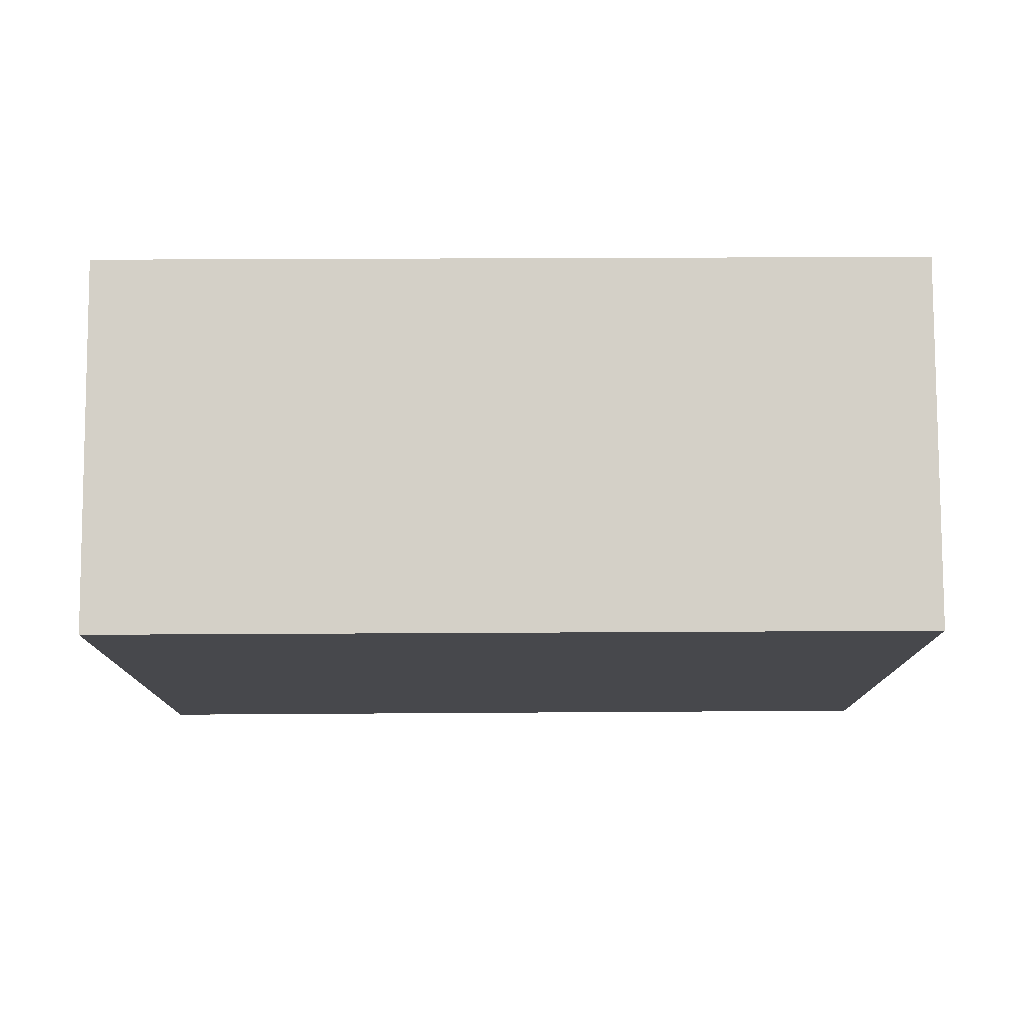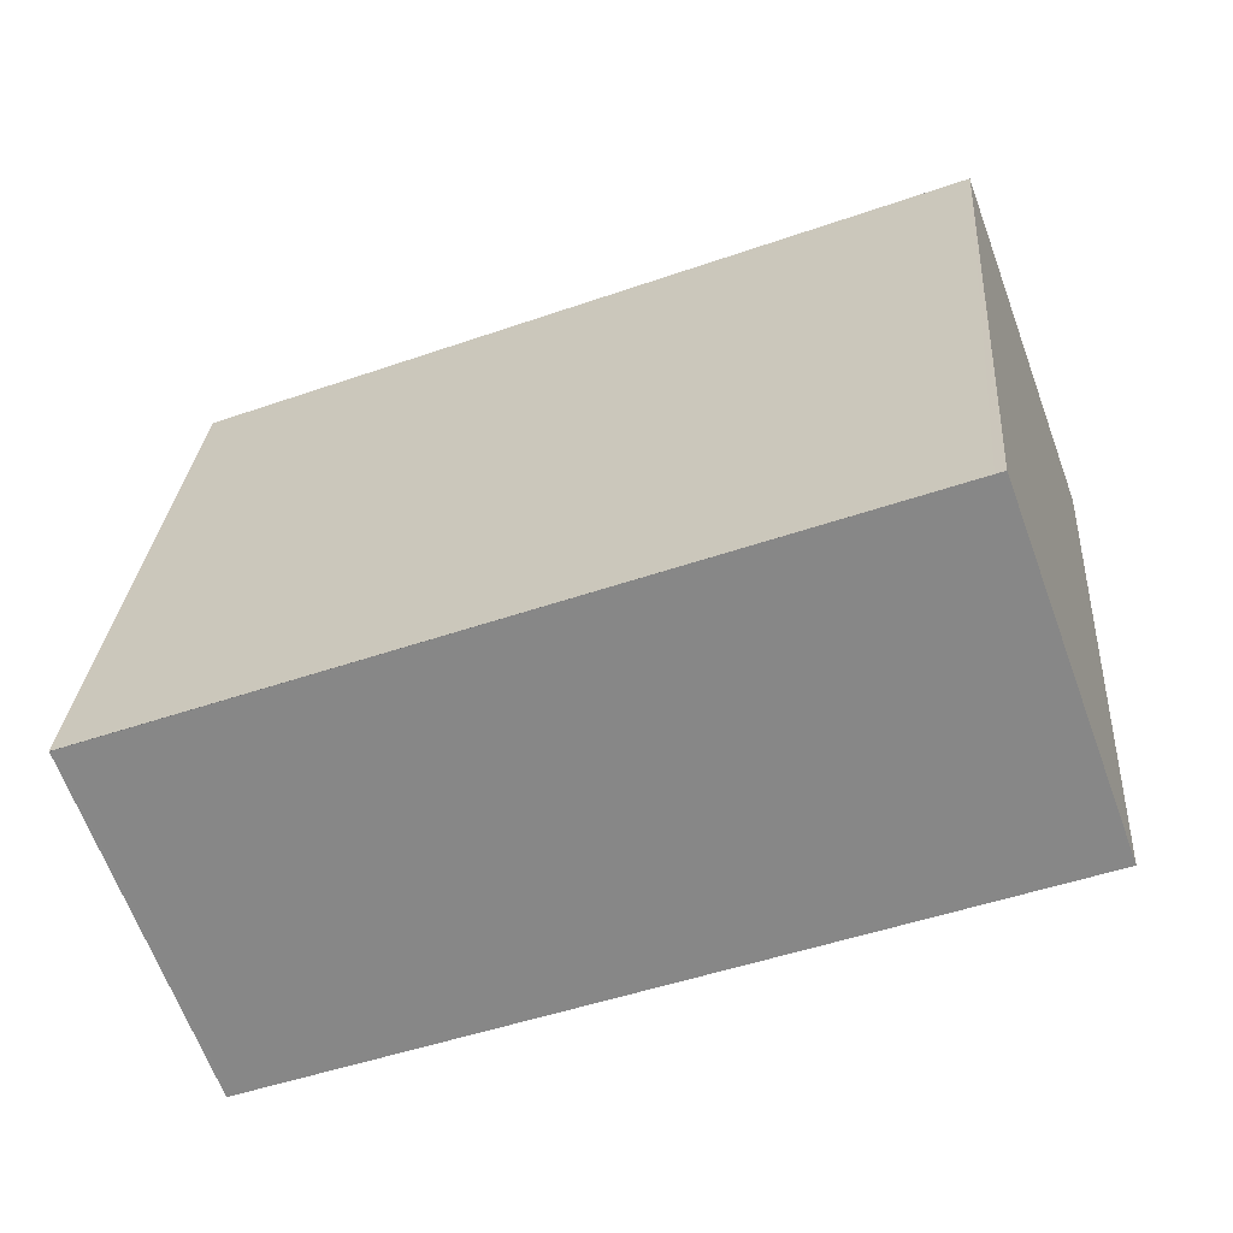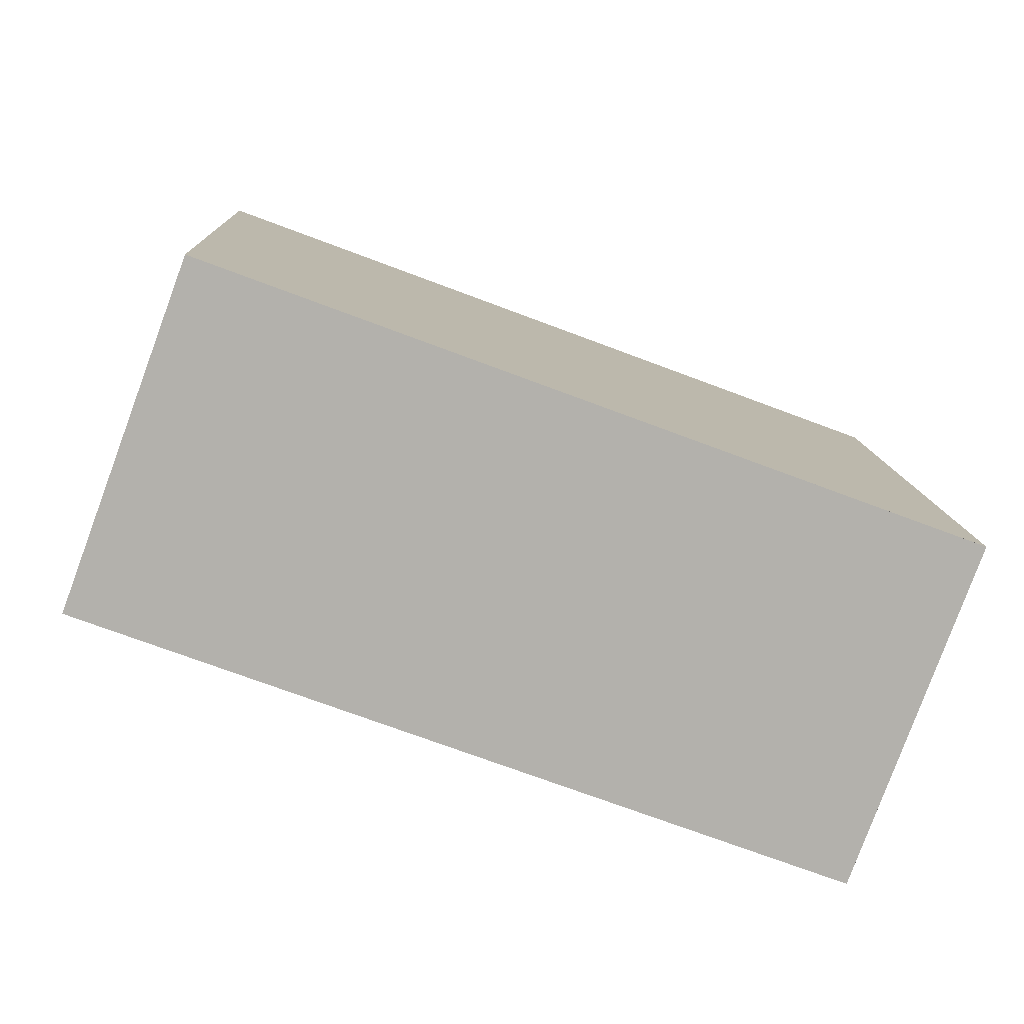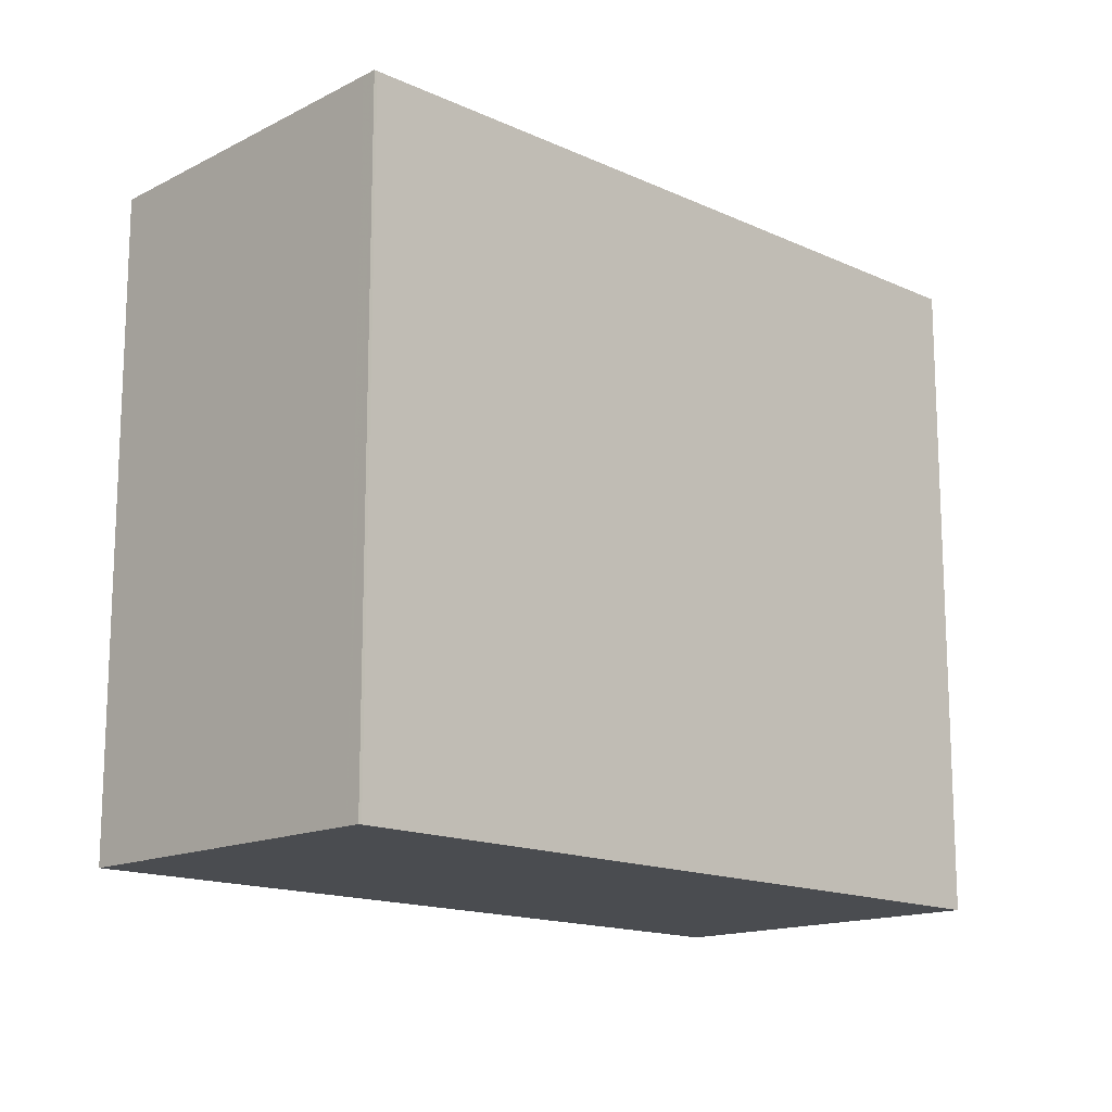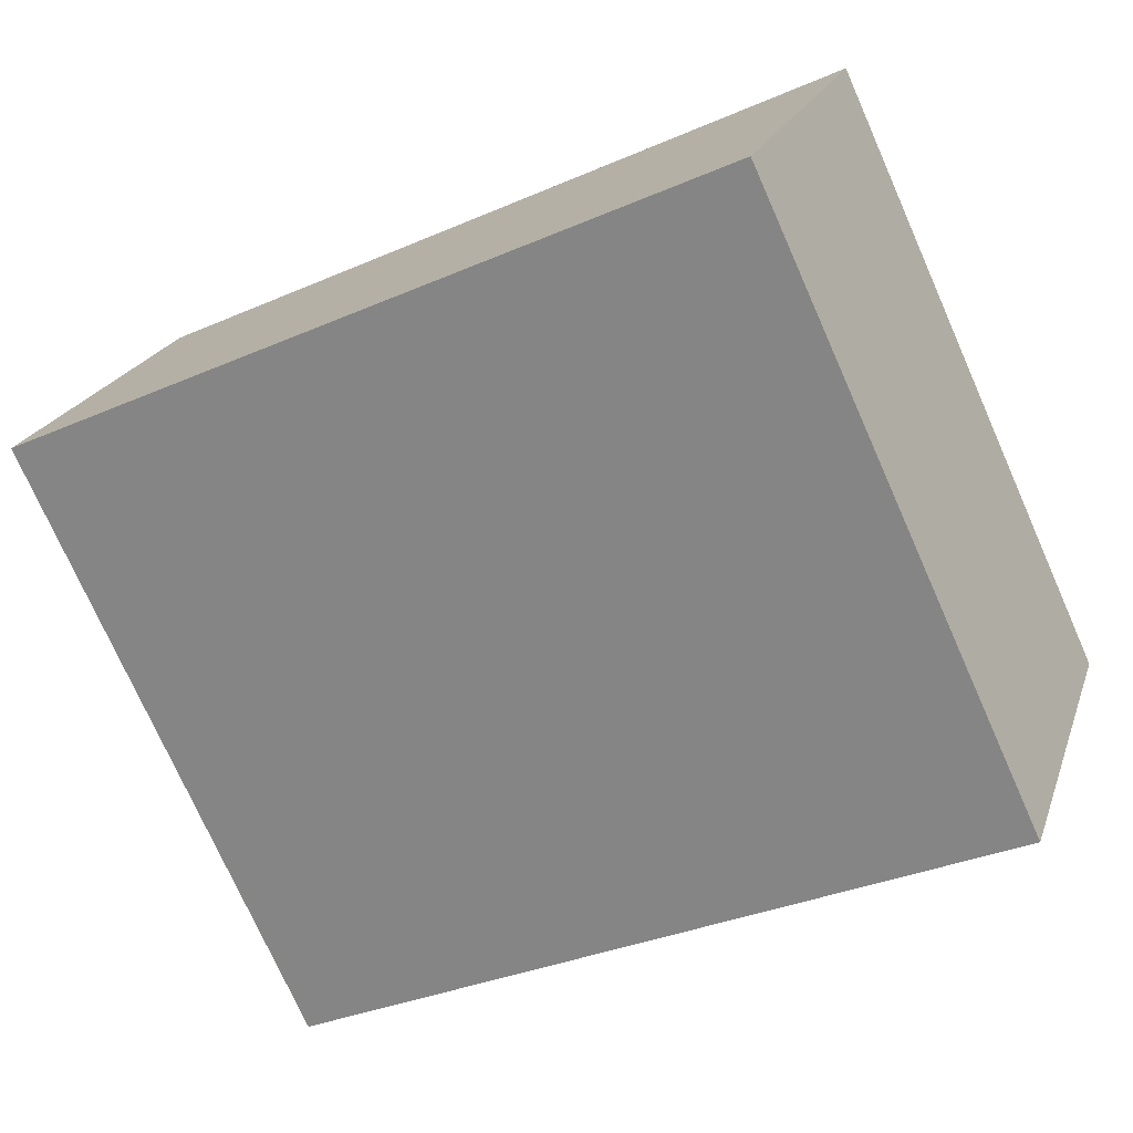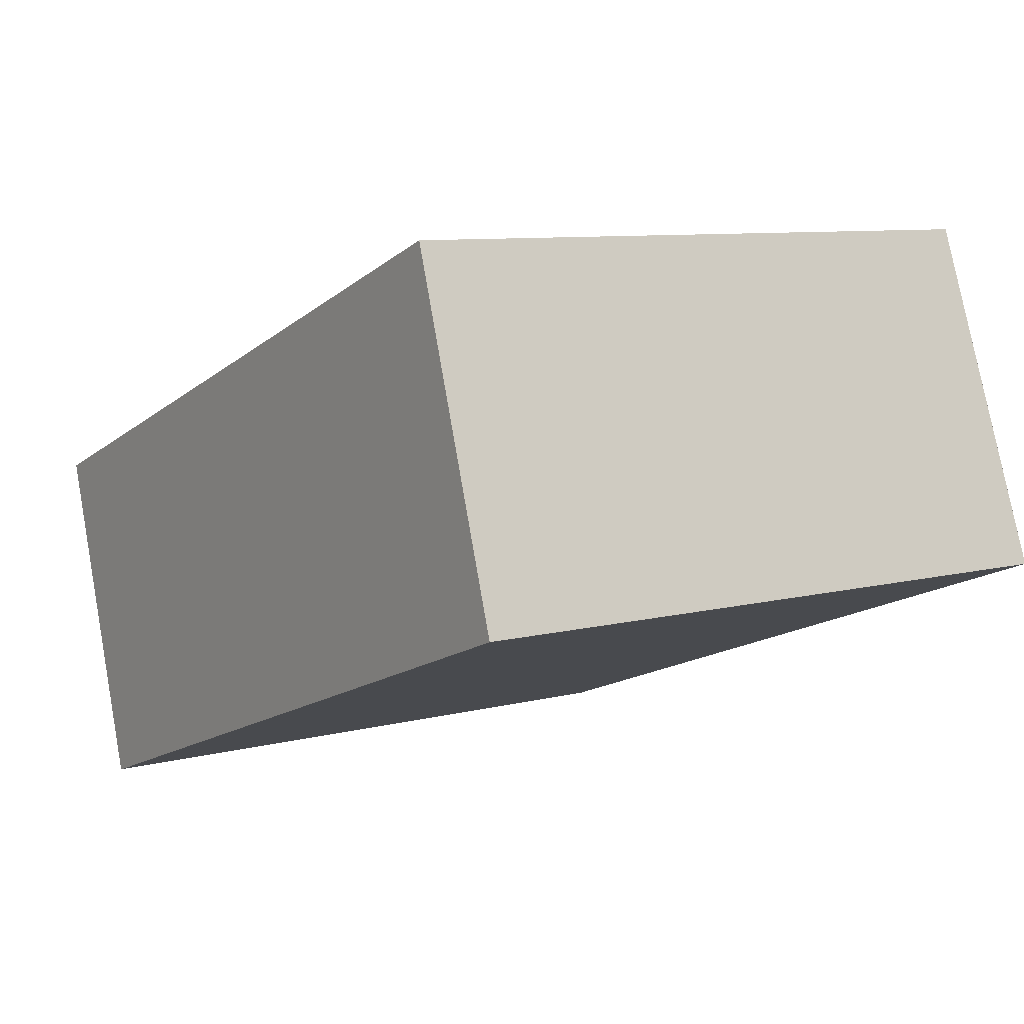
<metadata>
{"format":"obj","ext":"obj","renderer":"f3d","projection":"perspective","resolution":1024,"background":"white","views":[{"elev":78.4,"azim":-159.9,"up":"+Z"},{"elev":28.4,"azim":4.2,"up":"+Y"},{"elev":11.2,"azim":177.5,"up":"+Y"},{"elev":-15.1,"azim":-24.5,"up":"+Z"},{"elev":-75.1,"azim":-156.0,"up":"+Y"},{"elev":8.7,"azim":54.8,"up":"+Y"}]}
</metadata>
<code>
v 310.9 -2431 2.884
v 314.2 -2430 2.912
v 314.8 -2431 2.963
v 311.4 -2433 2.935
v 310.9 -2431 2.884
v 314.2 -2430 2.912
v 314.2 -2430 2.911
v 314.2 -2430 2.911
v 314.7 -2431 2.962
v 310.9 -2431 2.884
v 310.9 -2431 2.884
v 311.4 -2433 2.935
v 311.4 -2433 2.933
v 314.7 -2431 2.96
v 311.4 -2433 2.933
v 314.8 -2431 2.961
v 310.9 -2431 2.884
v 310.9 -2431 2.884
v 310.9 -2431 0
v 310.9 -2431 0
v 314.2 -2430 2.912
v 314.2 -2430 2.912
v 314.2 -2430 0
v 314.2 -2430 4.441e-16
v 314.7 -2431 2.962
v 314.8 -2431 2.963
v 314.8 -2431 4.441e-16
v 314.7 -2431 0
v 311.4 -2433 2.933
v 311.4 -2433 2.935
v 311.4 -2433 -4.441e-16
v 311.4 -2433 4.441e-16
v 310.9 -2431 2.884
v 310.9 -2431 2.884
v 310.9 -2431 0
v 310.9 -2431 0
v 314.8 -2431 2.961
v 314.2 -2430 2.912
v 314.2 -2430 4.441e-16
v 314.8 -2431 0
v 314.2 -2430 2.912
v 314.2 -2430 2.911
v 314.2 -2430 0
v 314.2 -2430 0
v 311.4 -2433 2.935
v 314.7 -2431 2.962
v 314.7 -2431 0
v 311.4 -2433 0
v 314.2 -2430 2.911
v 310.9 -2431 2.884
v 310.9 -2431 0
v 314.2 -2430 0
v 311.4 -2433 2.935
v 311.4 -2433 2.935
v 311.4 -2433 0
v 311.4 -2433 -4.441e-16
v 310.9 -2431 2.884
v 311.4 -2433 2.933
v 311.4 -2433 4.441e-16
v 310.9 -2431 0
v 314.8 -2431 2.963
v 314.8 -2431 2.961
v 314.8 -2431 0
v 314.8 -2431 4.441e-16
v 310.9 -2431 0
v 314.2 -2430 0
v 314.8 -2431 0
v 311.4 -2433 0
f 13 12 4 15
f 11 5 1 10
f 7 2 6 8
f 16 3 9 14
f 10 7 8 11
f 14 9 12 13
f 13 11 8 14
f 15 5 11 13
f 14 8 6 16
f 18 19 20 17
f 22 23 24 21
f 26 27 28 25
f 30 31 32 29
f 34 35 36 33
f 38 39 40 37
f 42 43 44 41
f 46 47 48 45
f 50 51 52 49
f 54 55 56 53
f 58 59 60 57
f 62 63 64 61
f 66 67 68 65

</code>
